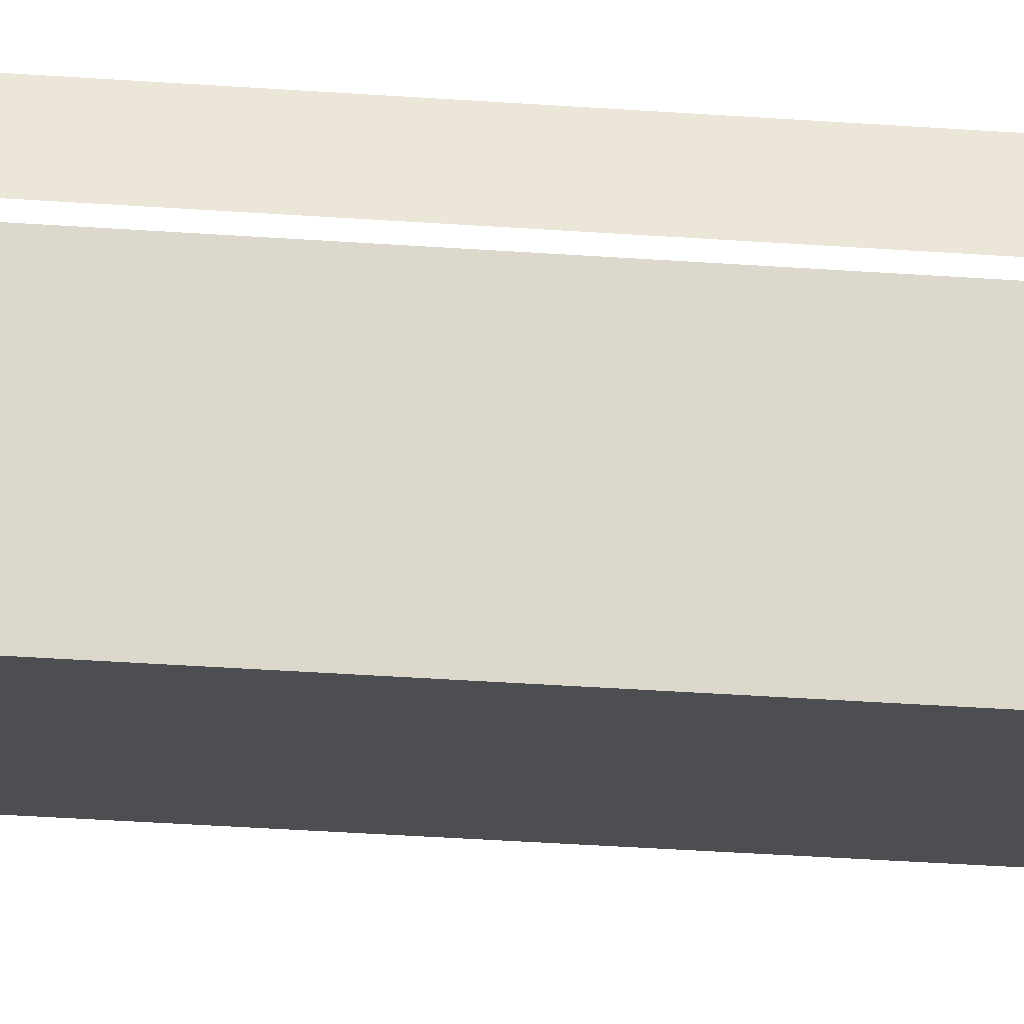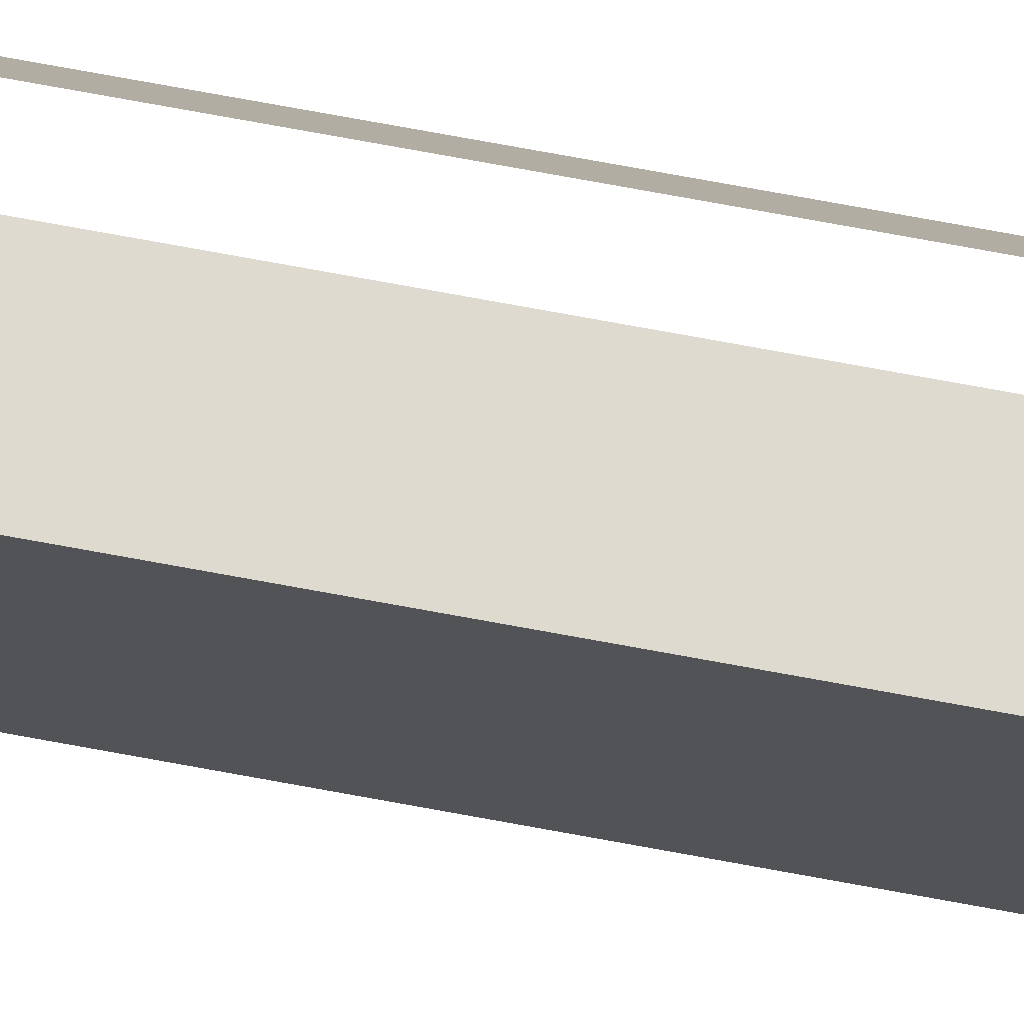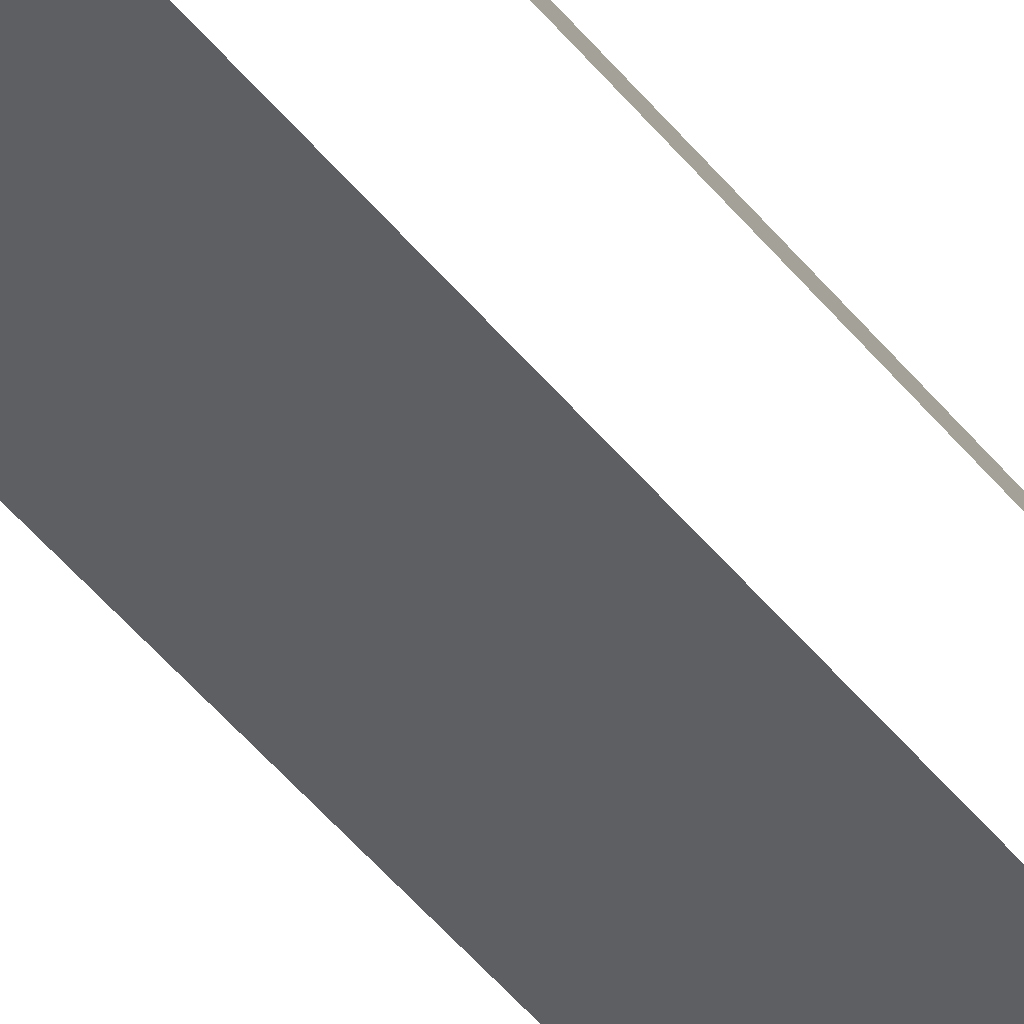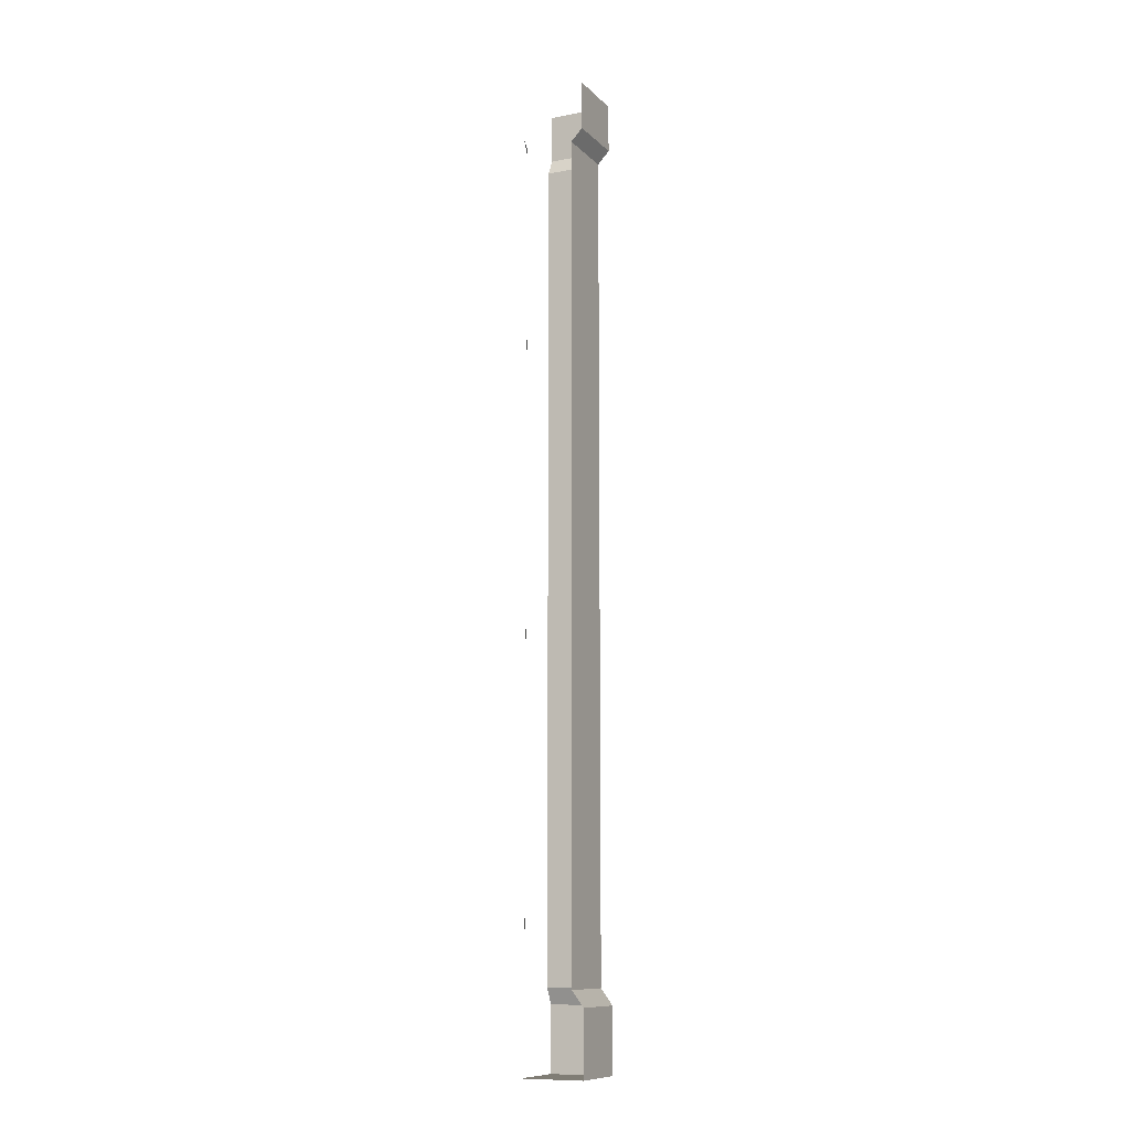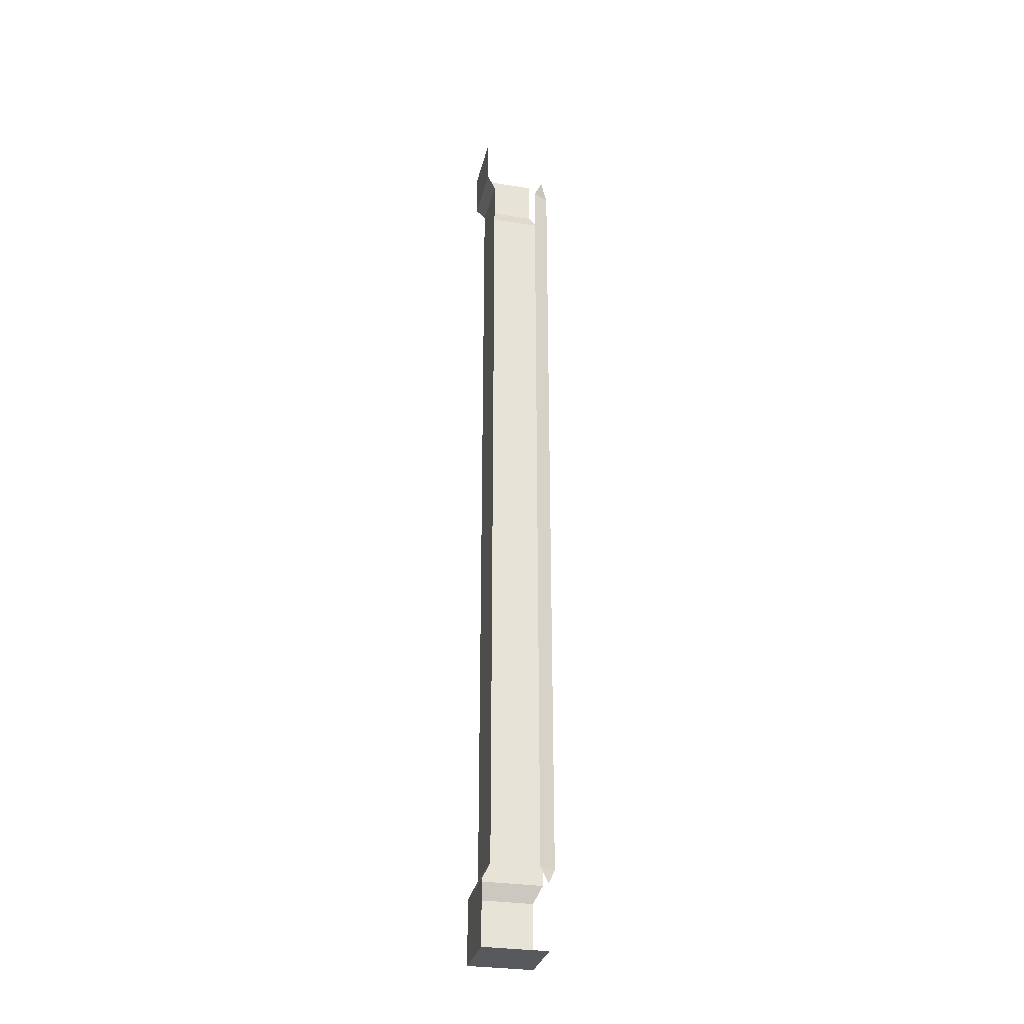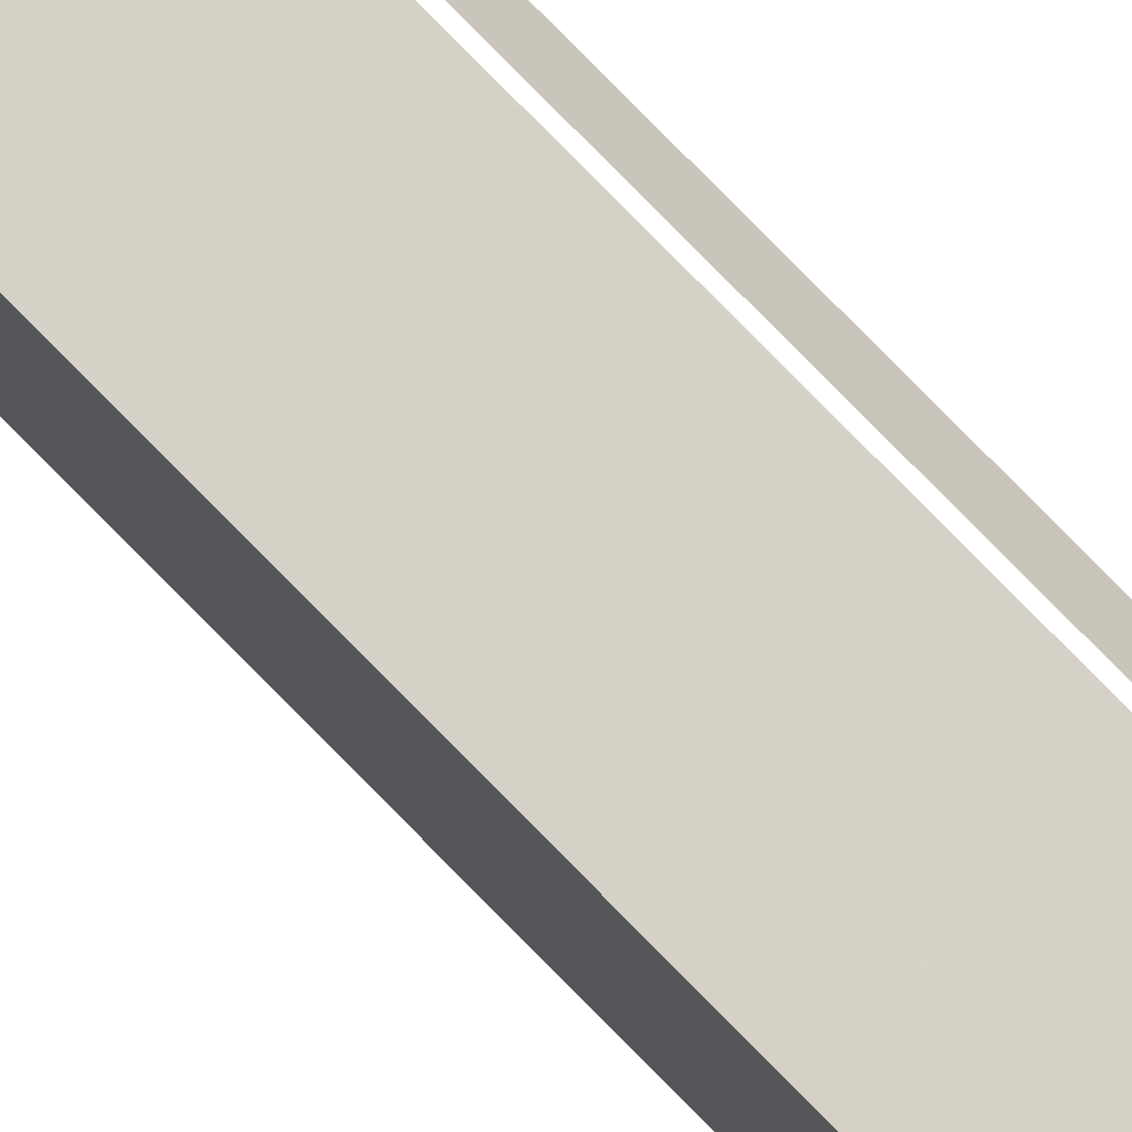
<metadata>
{"format":"obj","ext":"obj","renderer":"f3d","projection":"perspective","resolution":1024,"background":"white","views":[{"elev":-17.2,"azim":-100.5,"up":"+Z"},{"elev":71.0,"azim":100.6,"up":"+Z"},{"elev":-39.6,"azim":-147.5,"up":"+Z"},{"elev":-10.7,"azim":25.5,"up":"+Y"},{"elev":-30.2,"azim":-102.8,"up":"+Y"},{"elev":78.7,"azim":135.5,"up":"+Z"}]}
</metadata>
<code>
v -0.375 -1.75 0.5
v -0.375 -1.875 0.5
v -0.375 -1.875 0.375
v -0.375 -1.75 0.375
v -0.3906 -1.719 0.5156
v -0.3906 -1.719 0.3906
v -0.3906 -0.125 0.5156
v -0.3906 -0.125 0.3906
v -0.375 -0.09375 0.5
v -0.375 -0.09375 0.375
v -0.375 0 0.5
v -0.375 0 0.375
v -0.5 -0.09375 0.375
v -0.5 0 0.375
v -0.5 -1.875 0.5
v -0.5 -1.875 0.375
v -0.5 -1.75 0.375
v -0.5 -1.719 0.3906
v -0.5 -0.125 0.3906
v -0.5 -1.75 0.5
v -0.4844 -1.719 0.5156
v -0.5 -1.719 0.4844
v -0.5 -0.125 0.4844
v -0.4844 -0.125 0.5156
v -0.5 -0.09375 0.5
f 1 2 3
f 1 3 4
f 9 10 11
f 11 10 12
f 12 10 13
f 12 13 14
f 2 15 3
f 3 15 16
f 3 16 4
f 4 16 17
f 1 4 5
f 5 4 6
f 7 8 9
f 9 8 10
f 4 17 6
f 6 17 18
f 8 19 10
f 10 19 13
f 20 21 22
f 23 24 25
f 5 6 7
f 7 6 8
f 6 18 8
f 8 18 19
f 22 21 23
f 23 21 24

</code>
